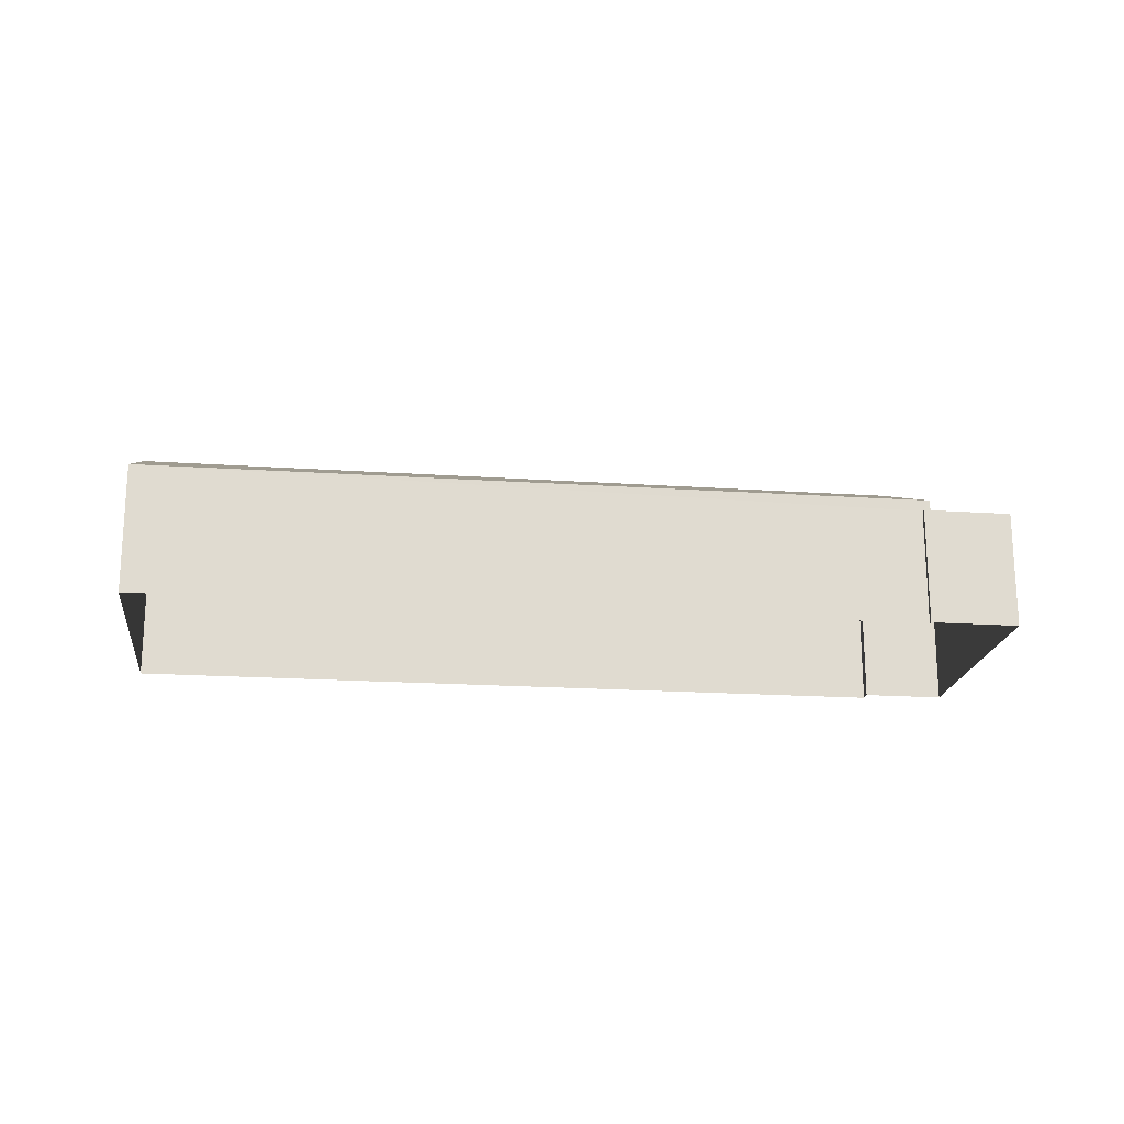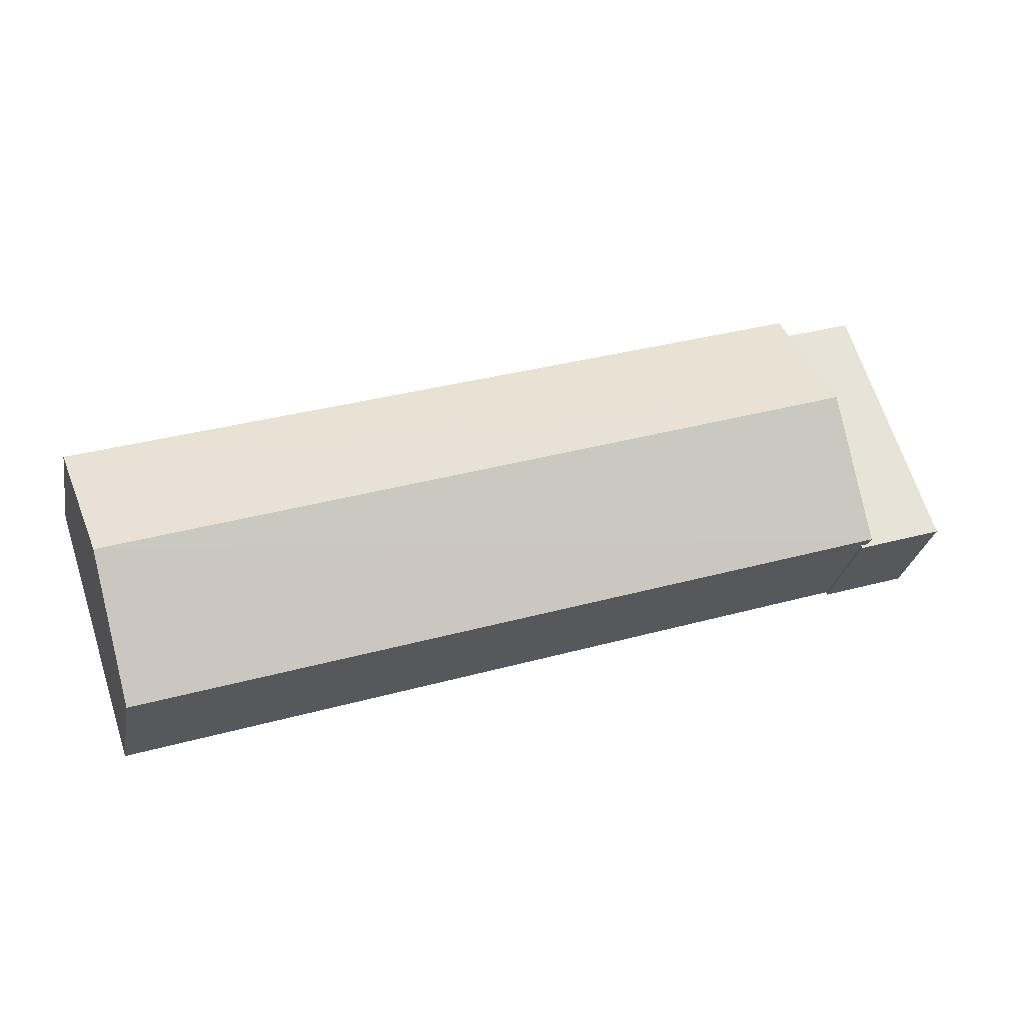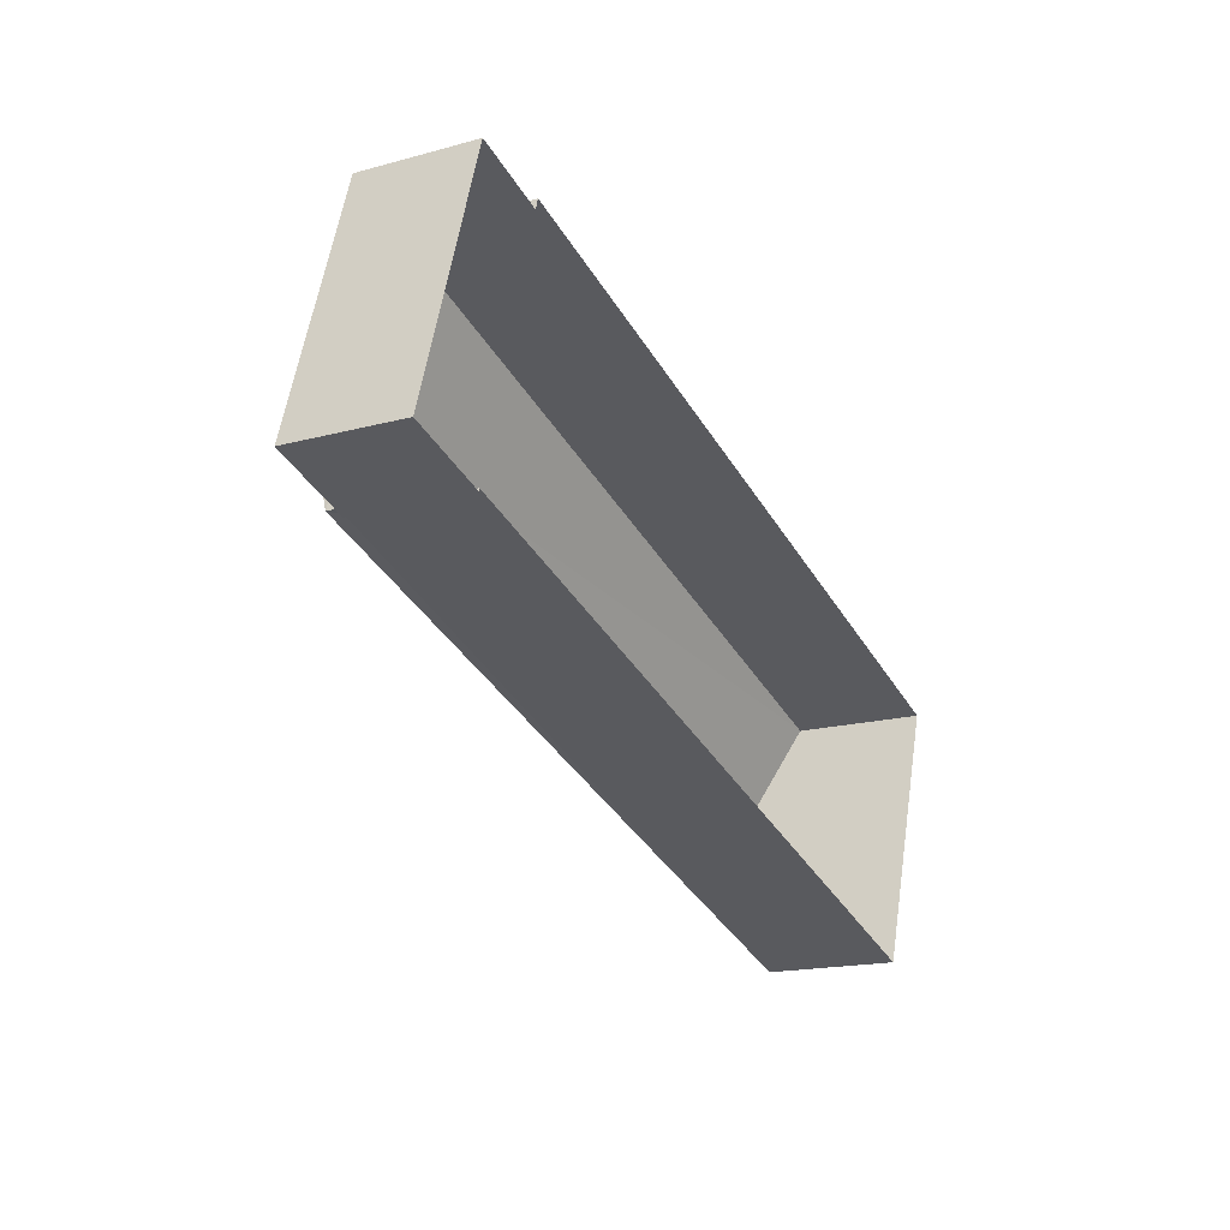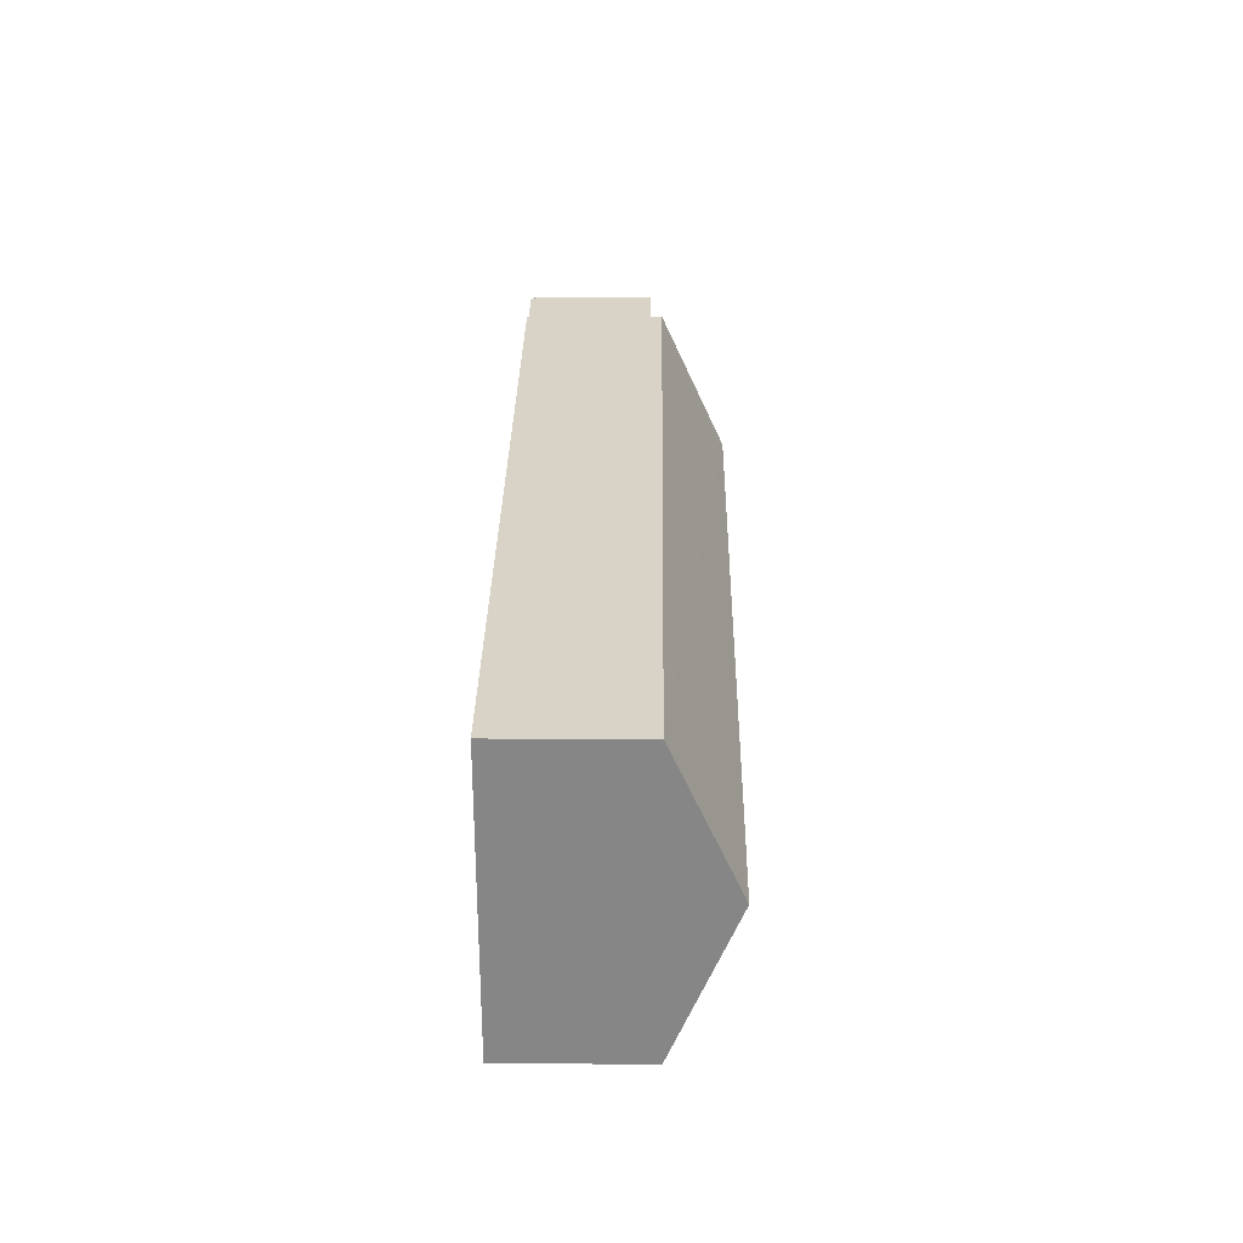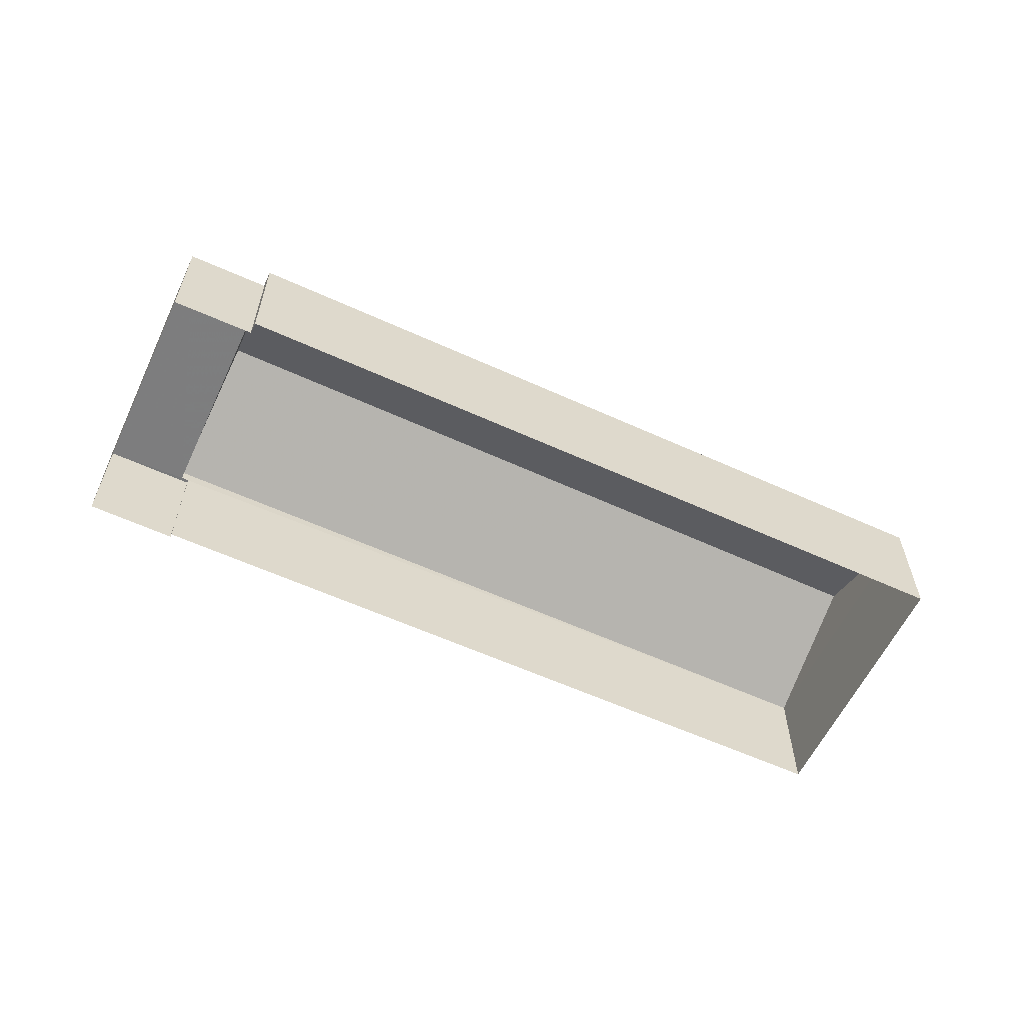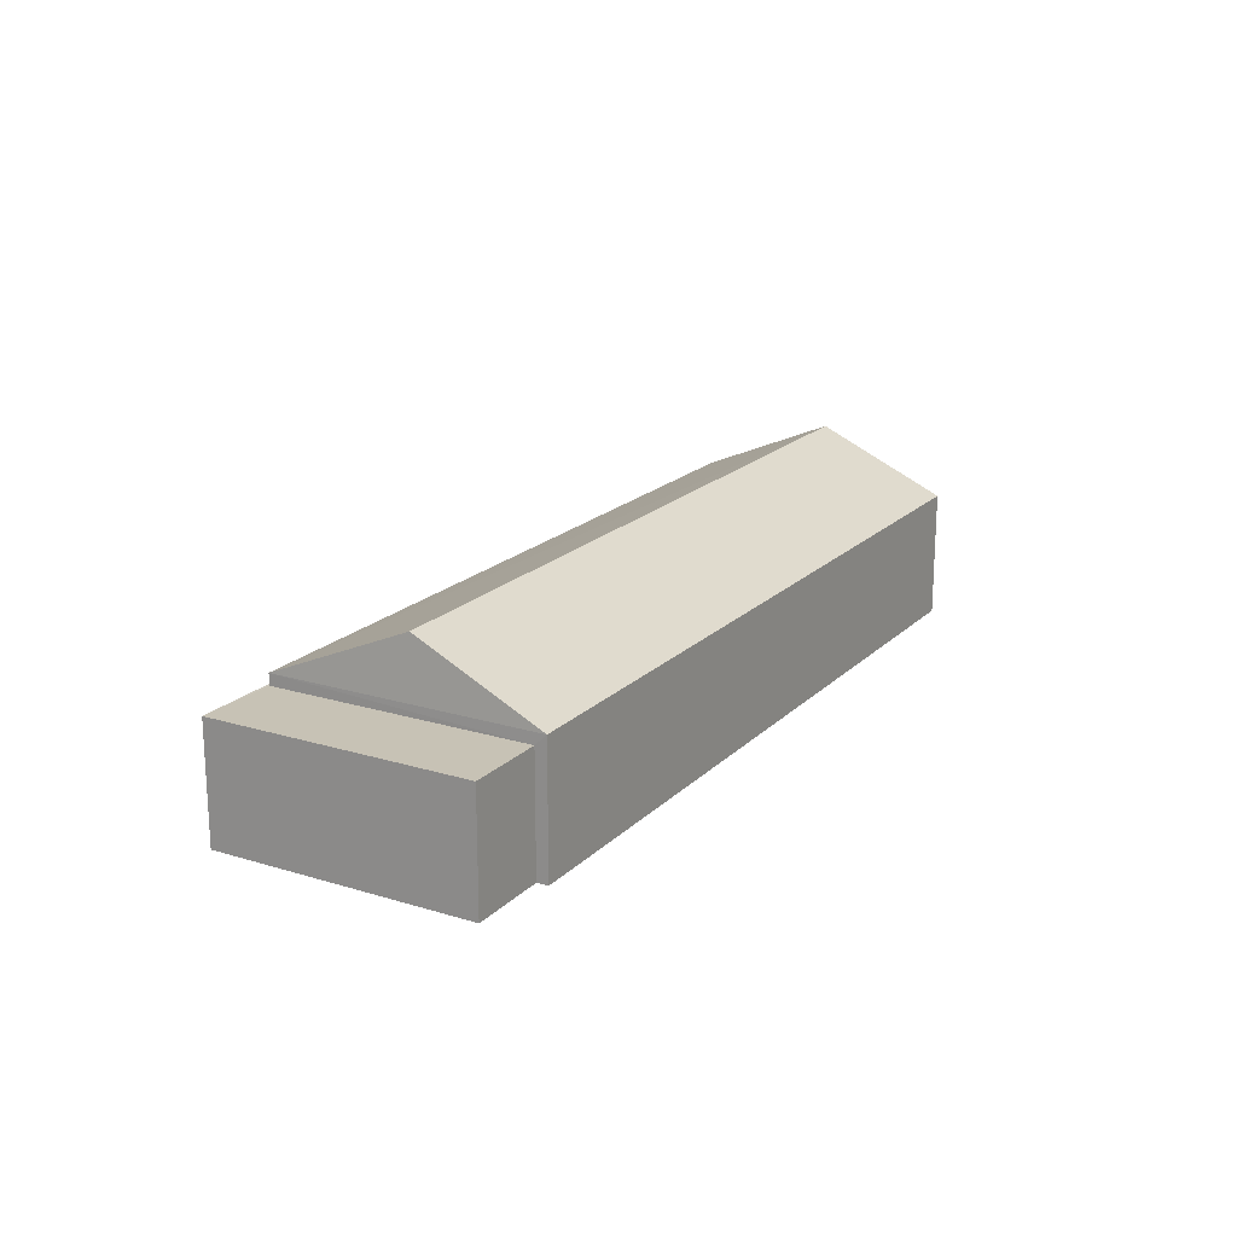
<metadata>
{"format":"obj","ext":"obj","renderer":"f3d","projection":"perspective","resolution":1024,"background":"white","views":[{"elev":-19.4,"azim":11.0,"up":"+Z"},{"elev":-27.6,"azim":-10.3,"up":"+Y"},{"elev":-16.8,"azim":119.0,"up":"+Y"},{"elev":10.0,"azim":-89.2,"up":"+Y"},{"elev":-59.2,"azim":172.9,"up":"+Z"},{"elev":18.9,"azim":138.2,"up":"+Z"}]}
</metadata>
<code>
v -8.854e+04 -1.008e+05 2.318
v -8.856e+04 -1.008e+05 2.319
v -8.856e+04 -1.008e+05 2.318
v -8.854e+04 -1.008e+05 2.317
v -8.854e+04 -1.008e+05 2.317
v -8.854e+04 -1.008e+05 2.318
v -8.854e+04 -1.008e+05 2.318
v -8.854e+04 -1.008e+05 2.316
v -8.854e+04 -1.008e+05 6.306
v -8.856e+04 -1.008e+05 6.307
v -8.854e+04 -1.008e+05 5.042
v -8.856e+04 -1.008e+05 5.042
v -8.856e+04 -1.008e+05 5.041
v -8.854e+04 -1.008e+05 5.04
v -8.854e+04 -1.008e+05 4.8
v -8.854e+04 -1.008e+05 4.802
v -8.854e+04 -1.008e+05 4.801
v -8.854e+04 -1.008e+05 4.802
v -8.854e+04 -1.008e+05 4.8
v -8.854e+04 -1.008e+05 4.802
f 1 2 3
f 3 4 5
f 6 1 7
f 7 1 8
f 1 5 8
f 1 3 5
f 9 10 11
f 11 10 12
f 10 9 13
f 13 9 14
f 15 16 17
f 17 16 18
f 15 19 16
f 18 16 20
f 13 14 4
f 3 13 4
f 15 17 7
f 8 15 7
f 9 11 14
f 10 13 12
f 13 3 2
f 12 13 2
f 11 19 14
f 14 19 4
f 11 16 19
f 4 19 5
f 5 15 8
f 5 19 15
f 16 11 20
f 1 20 2
f 2 20 12
f 20 11 12
f 20 6 18
f 20 1 6
f 17 6 7
f 17 18 6

</code>
